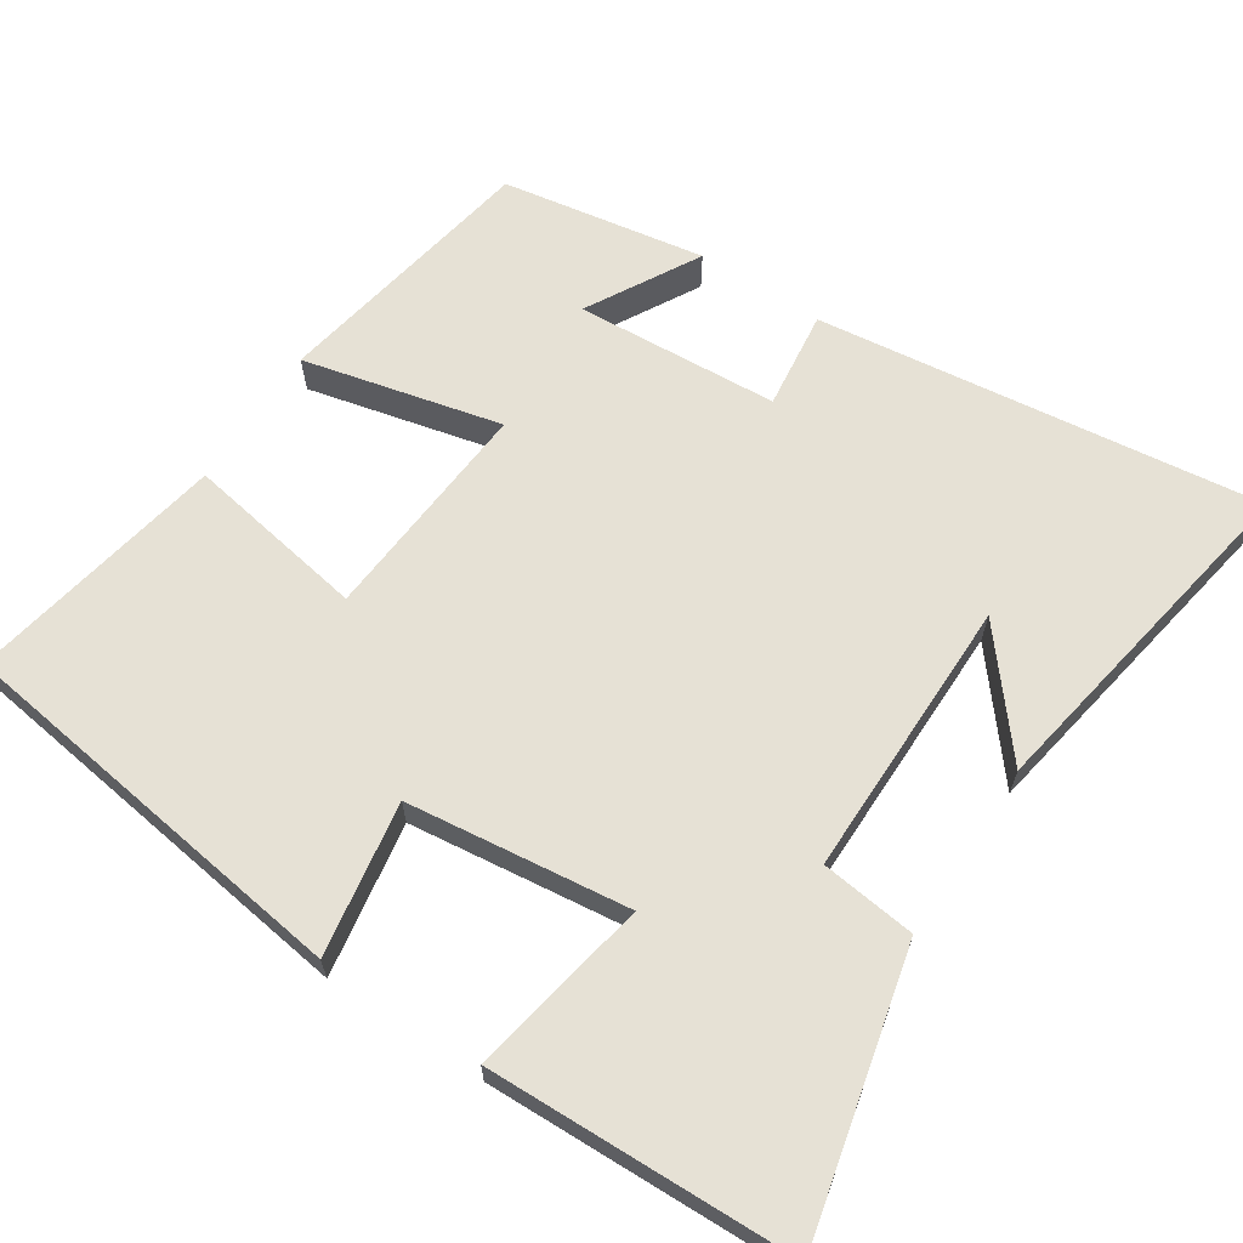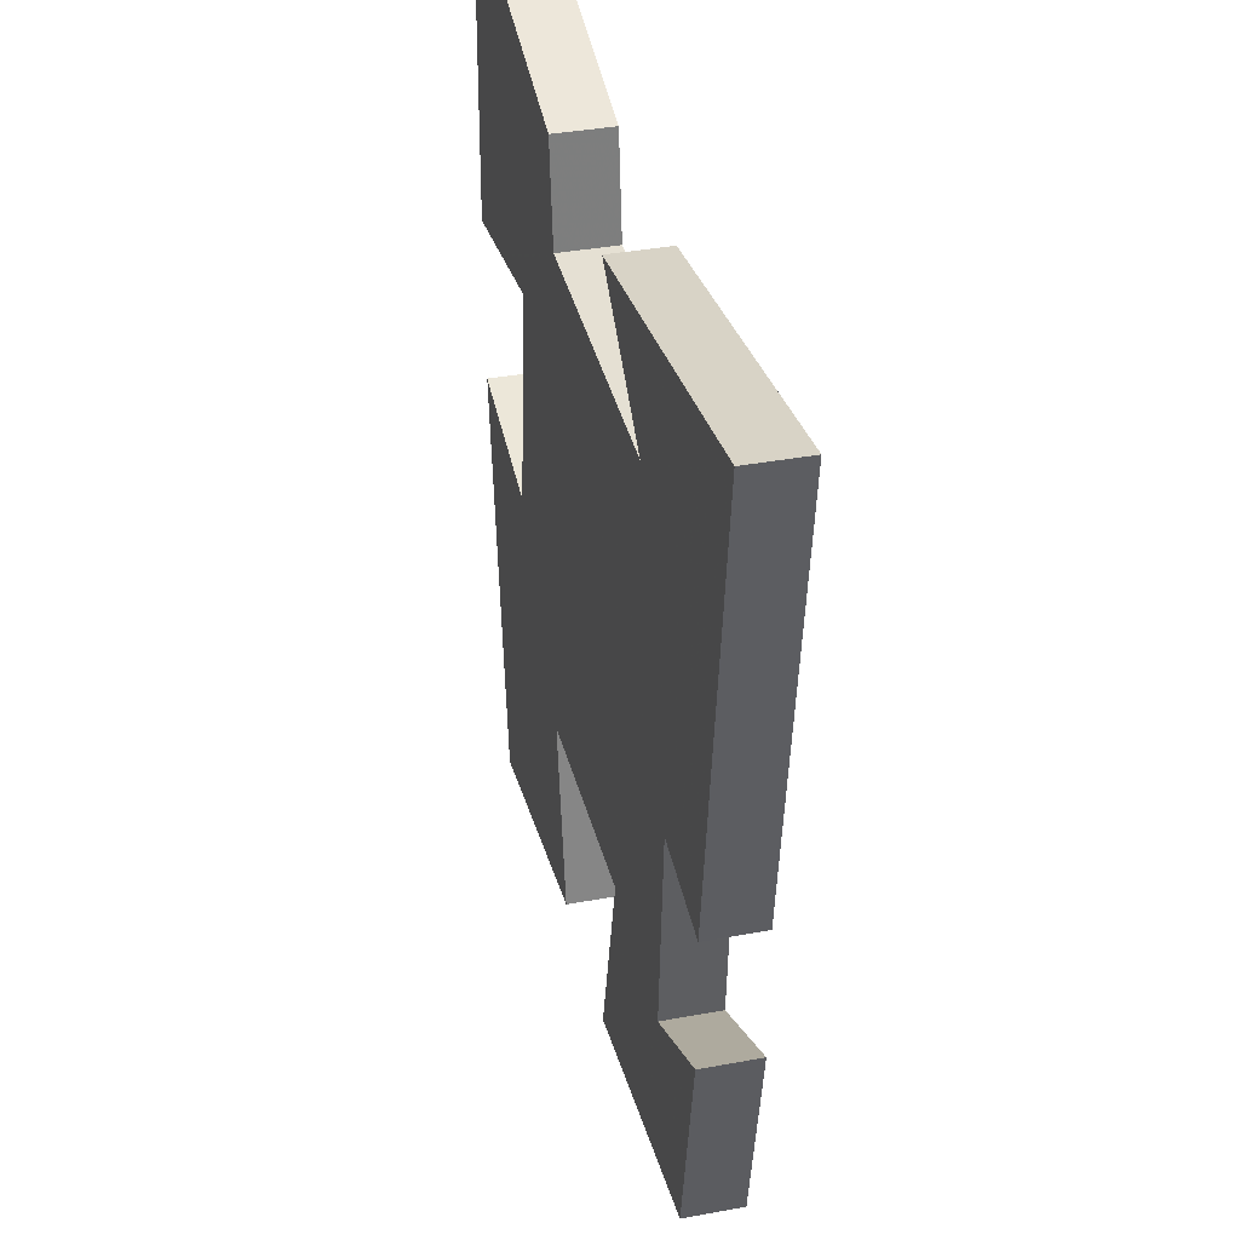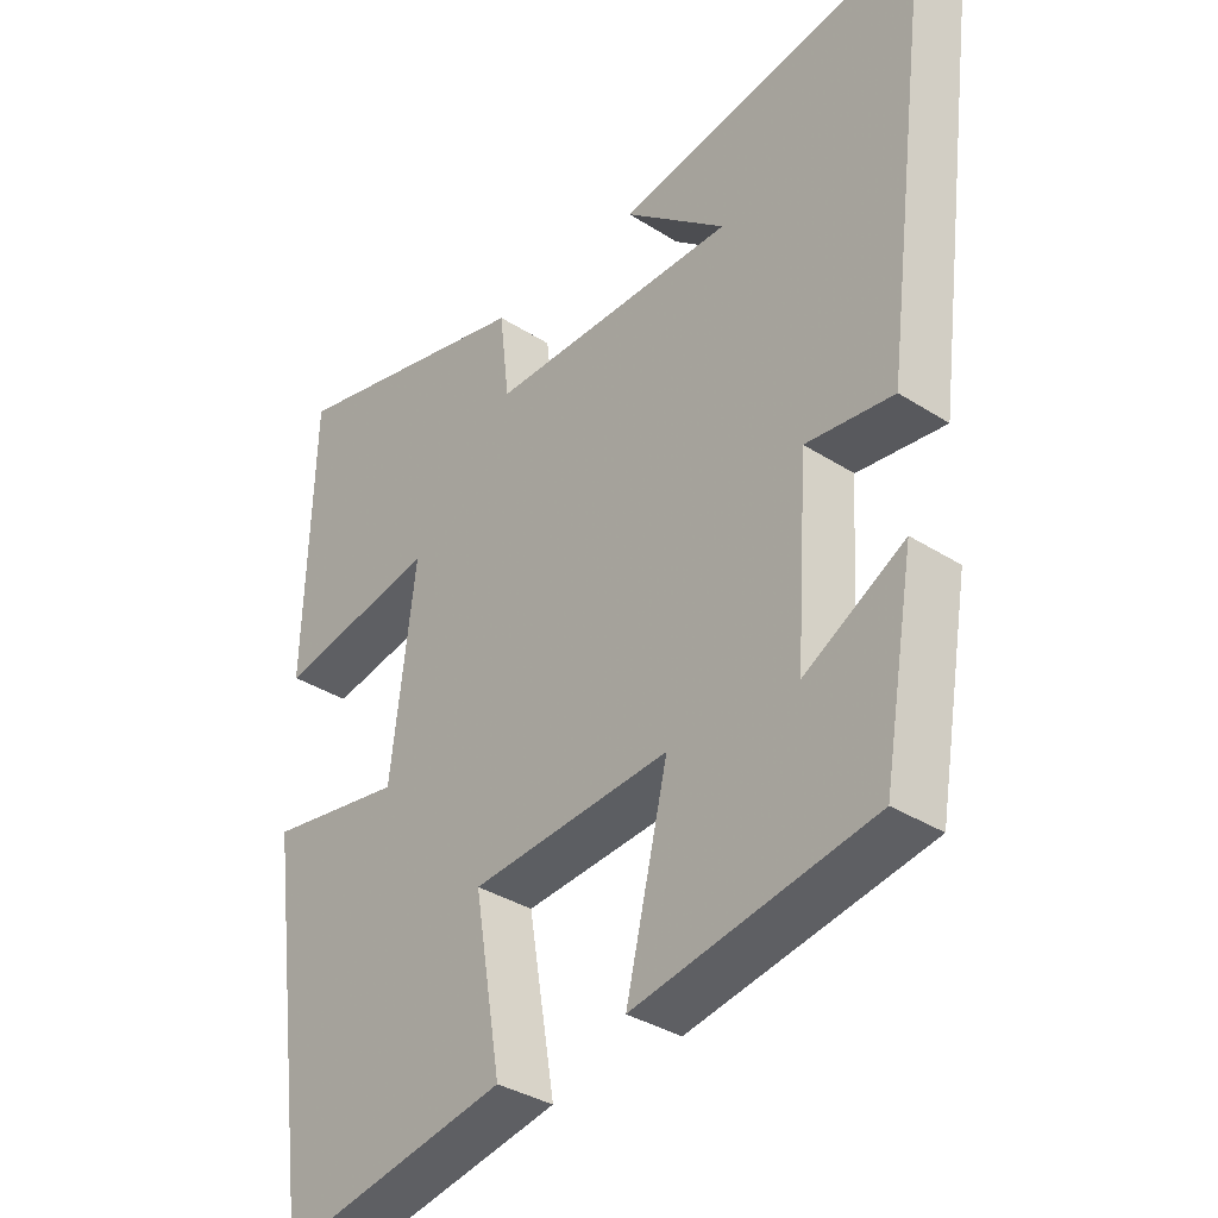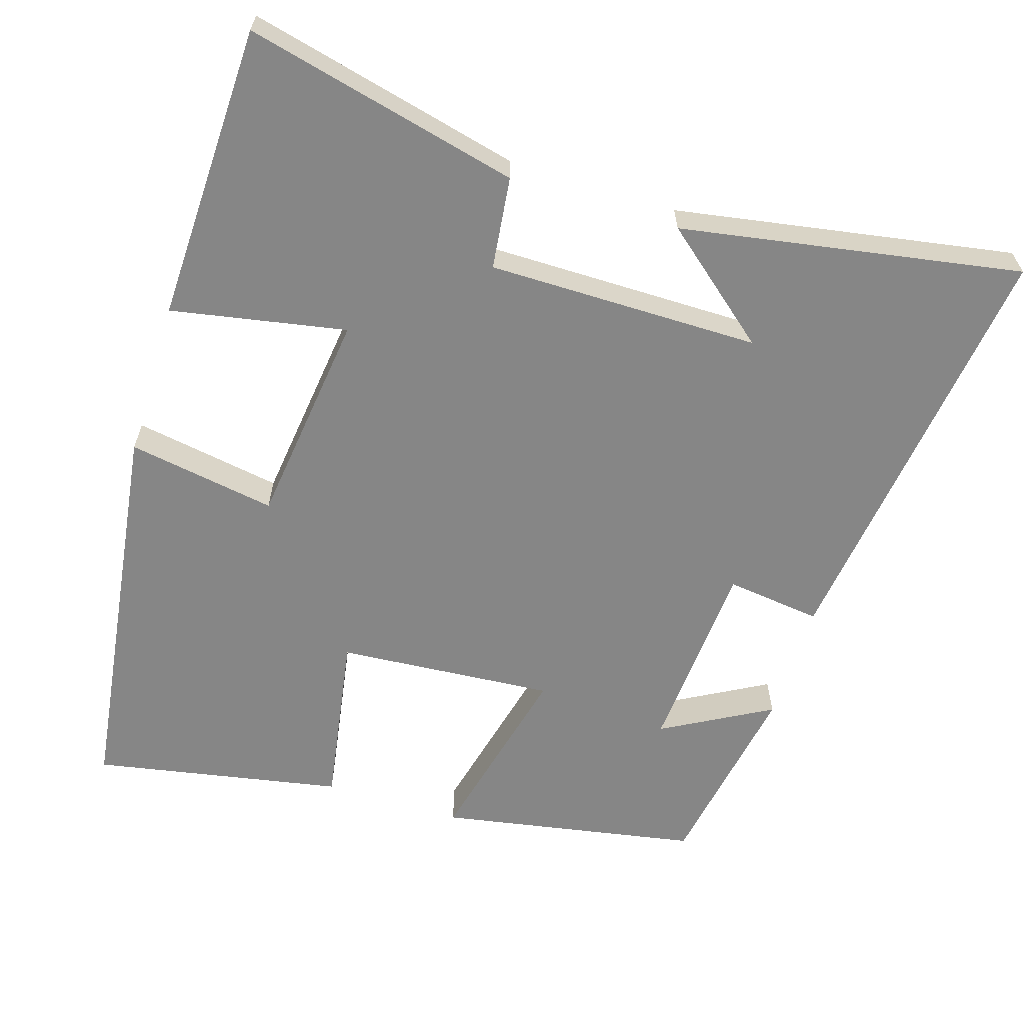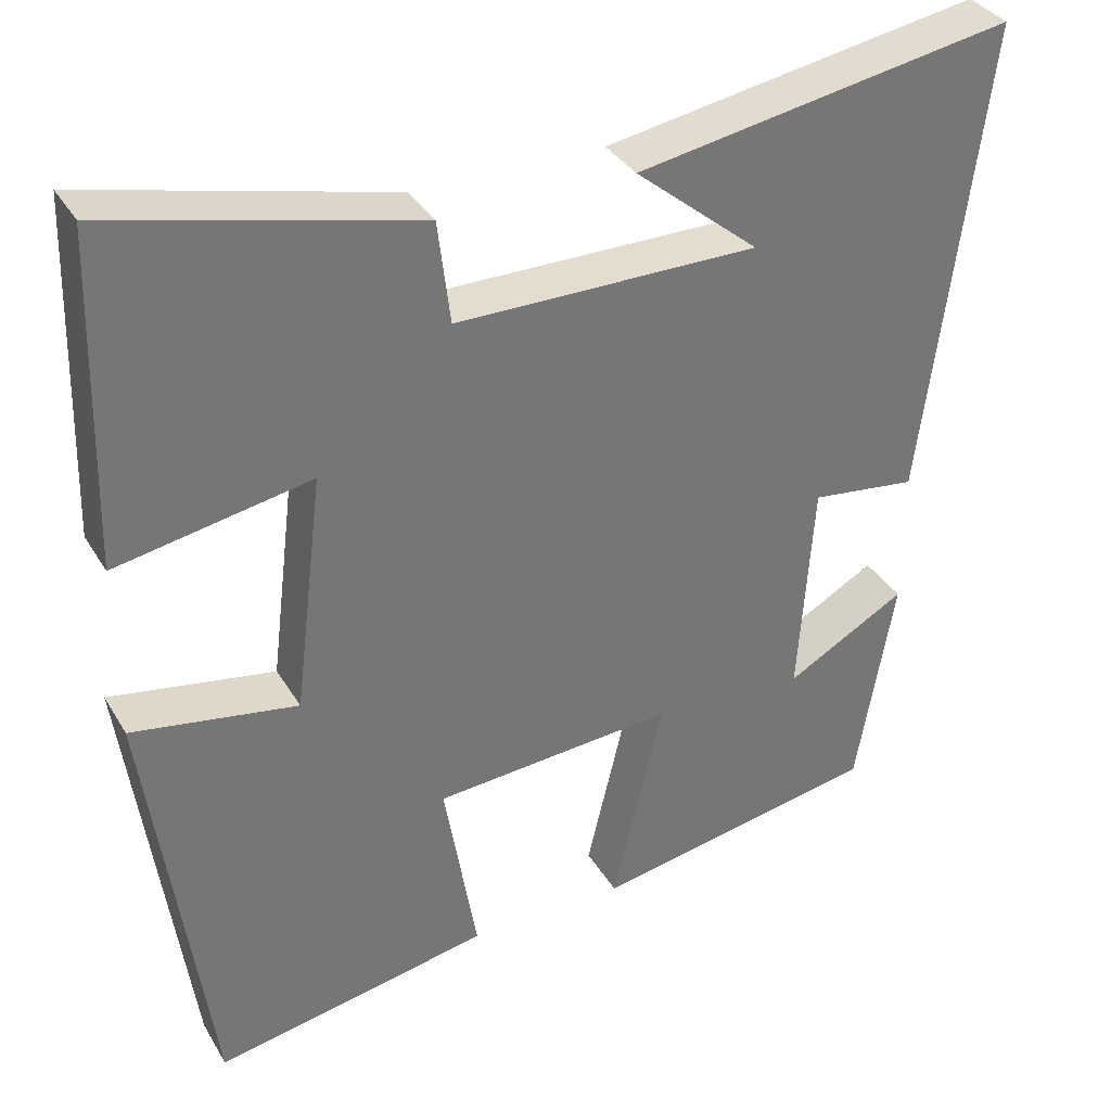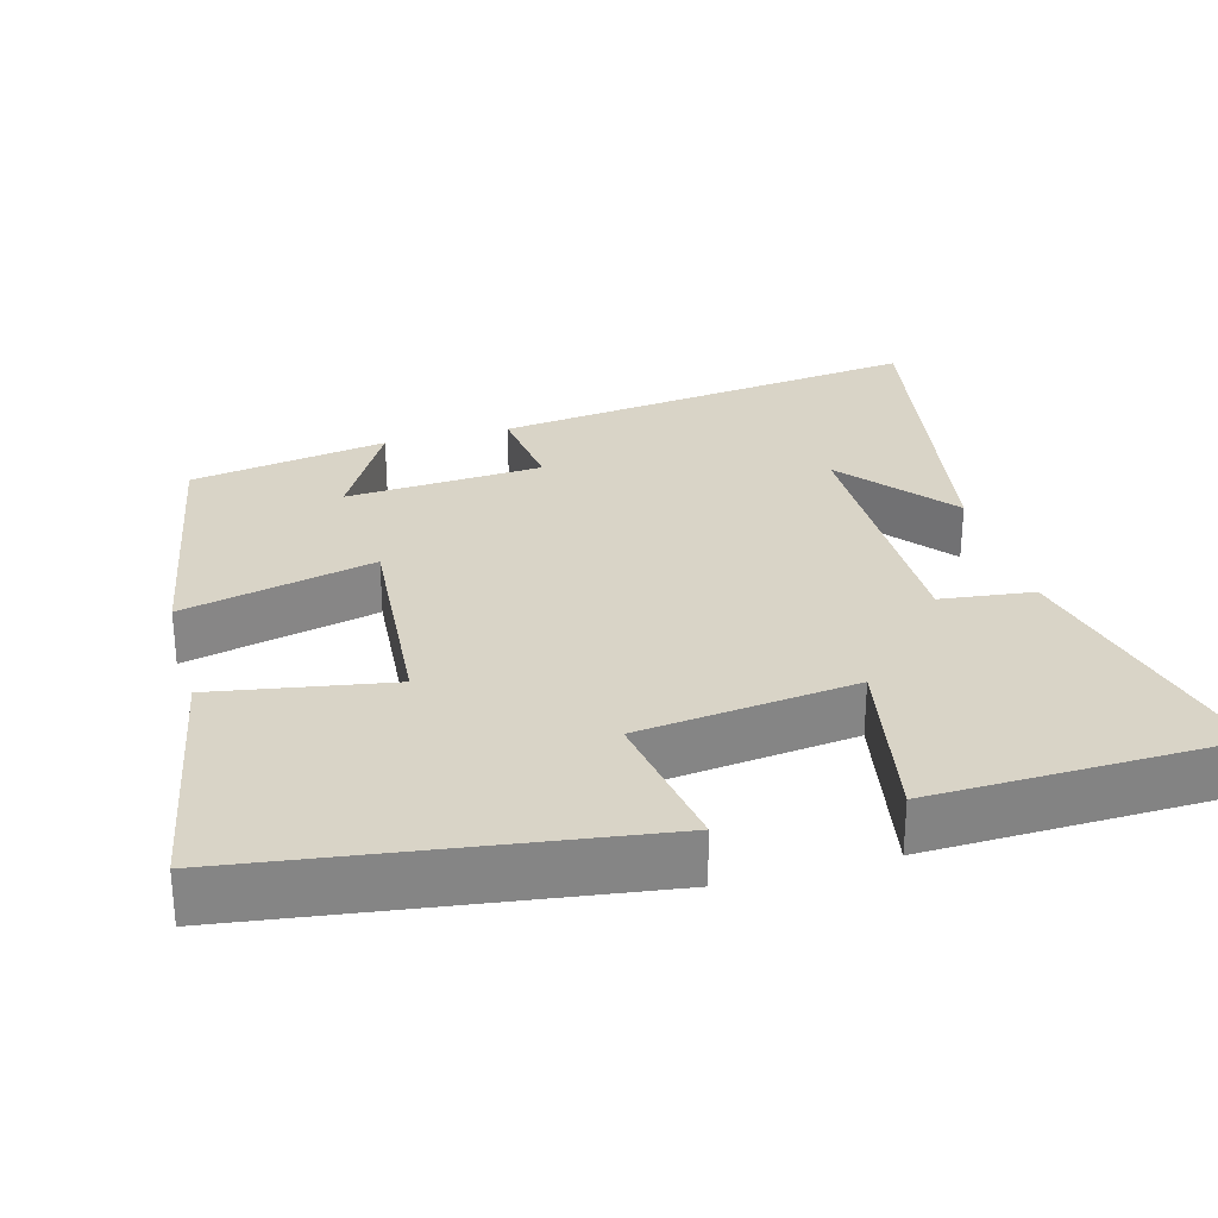
<metadata>
{"format":"obj","ext":"obj","renderer":"f3d","projection":"perspective","resolution":1024,"background":"white","views":[{"elev":64.8,"azim":-56.6,"up":"+Y"},{"elev":38.0,"azim":76.8,"up":"+Z"},{"elev":-35.3,"azim":49.7,"up":"+Z"},{"elev":-62.2,"azim":-17.3,"up":"+Y"},{"elev":35.0,"azim":-27.0,"up":"+Z"},{"elev":28.7,"azim":-105.2,"up":"+Y"}]}
</metadata>
<code>
v 0.575 0.07 0.579
v 0.5 0.07 -0.003
v 0.371 0.07 0.013
v 0.353 0.07 -0.253
v 0.5 0.07 -0.171
v 0.454 0.07 -0.437
v 0.103 0.07 -0.5
v 0.165 0.07 -0.241
v -0.129 0.07 -0.263
v -0.089 0.07 -0.5
v -0.427 0.07 -0.563
v -0.5 0.07 -0.028
v -0.299 0.07 -0.062
v -0.263 0.07 0.23
v -0.5 0.07 0.186
v -0.488 0.07 0.589
v -0.117 0.07 0.5
v -0.102 0.07 0.375
v 0.266 0.07 0.375
v 0.115 0.07 0.5
v 0.575 0 0.579
v 0.5 0 -0.003
v 0.371 0 0.013
v 0.353 0 -0.253
v 0.5 0 -0.171
v 0.454 0 -0.437
v 0.103 0 -0.5
v 0.165 0 -0.241
v -0.129 0 -0.263
v -0.089 0 -0.5
v -0.427 0 -0.563
v -0.5 0 -0.028
v -0.299 0 -0.062
v -0.263 0 0.23
v -0.5 0 0.186
v -0.488 0 0.589
v -0.117 0 0.5
v -0.102 0 0.375
v 0.266 0 0.375
v 0.115 0 0.5
f 19 20 1
f 15 16 17 18
f 14 15 18 19
f 13 14 19
f 10 11 12 13
f 9 10 13
f 8 9 13 19
f 6 7 8
f 4 5 6
f 4 6 8
f 3 4 8 19
f 1 2 3 19
f 21 40 39
f 38 37 36 35
f 39 38 35 34
f 39 34 33
f 33 32 31 30
f 33 30 29
f 39 33 29 28
f 28 27 26
f 26 25 24
f 28 26 24
f 39 28 24 23
f 39 23 22 21
f 1 21 22 2
f 2 22 23 3
f 3 23 24 4
f 4 24 25 5
f 5 25 26 6
f 6 26 27 7
f 7 27 28 8
f 8 28 29 9
f 9 29 30 10
f 10 30 31 11
f 11 31 32 12
f 12 32 33 13
f 13 33 34 14
f 14 34 35 15
f 15 35 36 16
f 16 36 37 17
f 17 37 38 18
f 18 38 39 19
f 19 39 40 20
f 20 40 21 1

</code>
